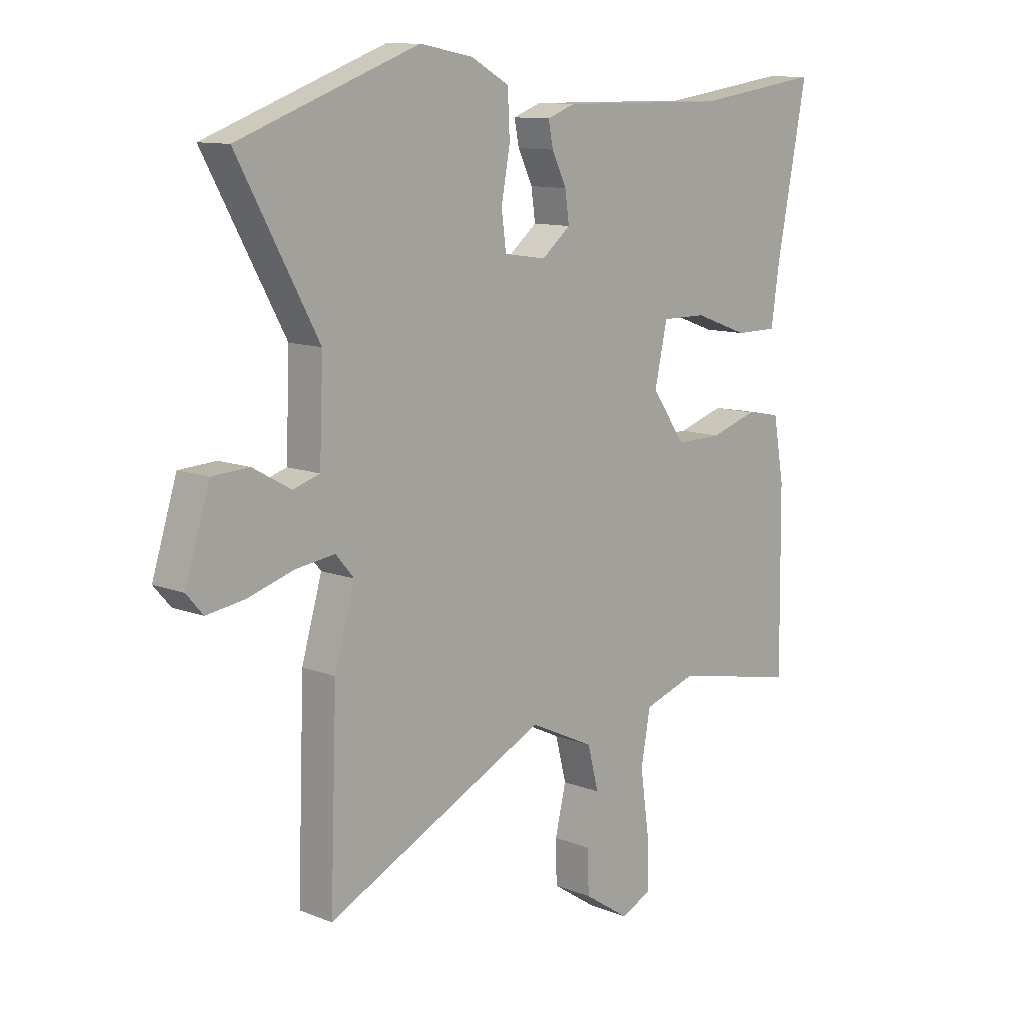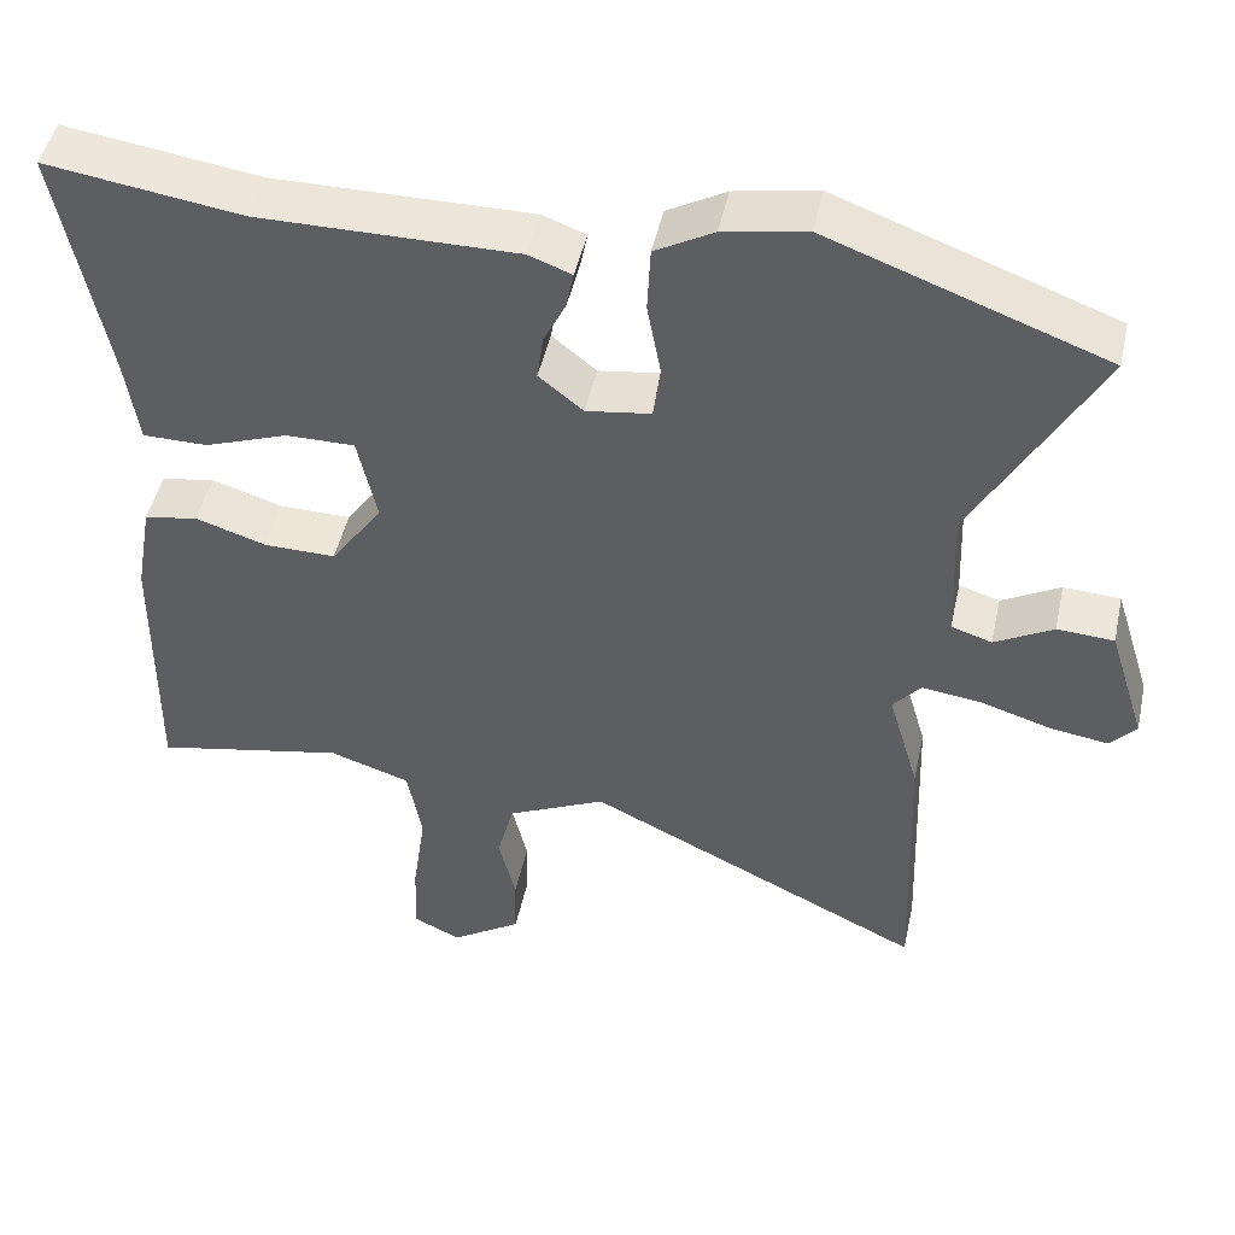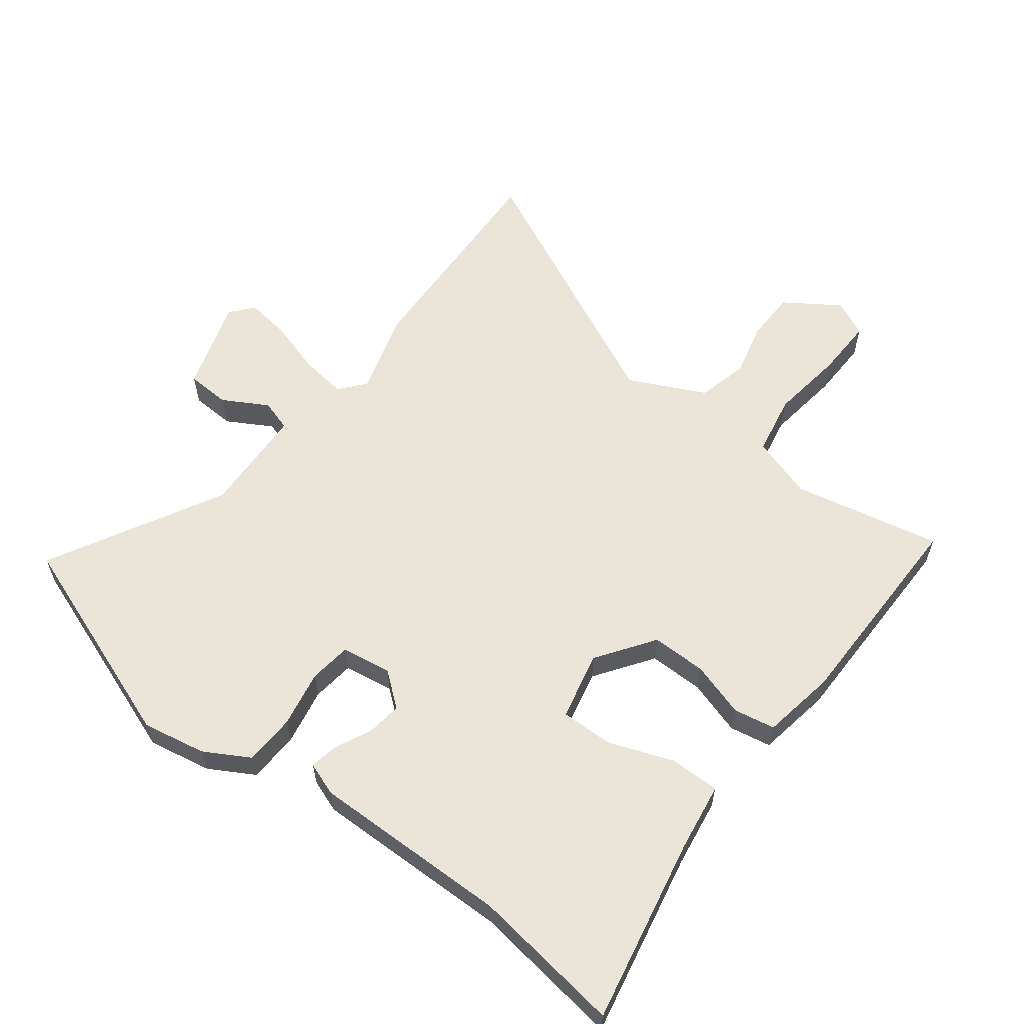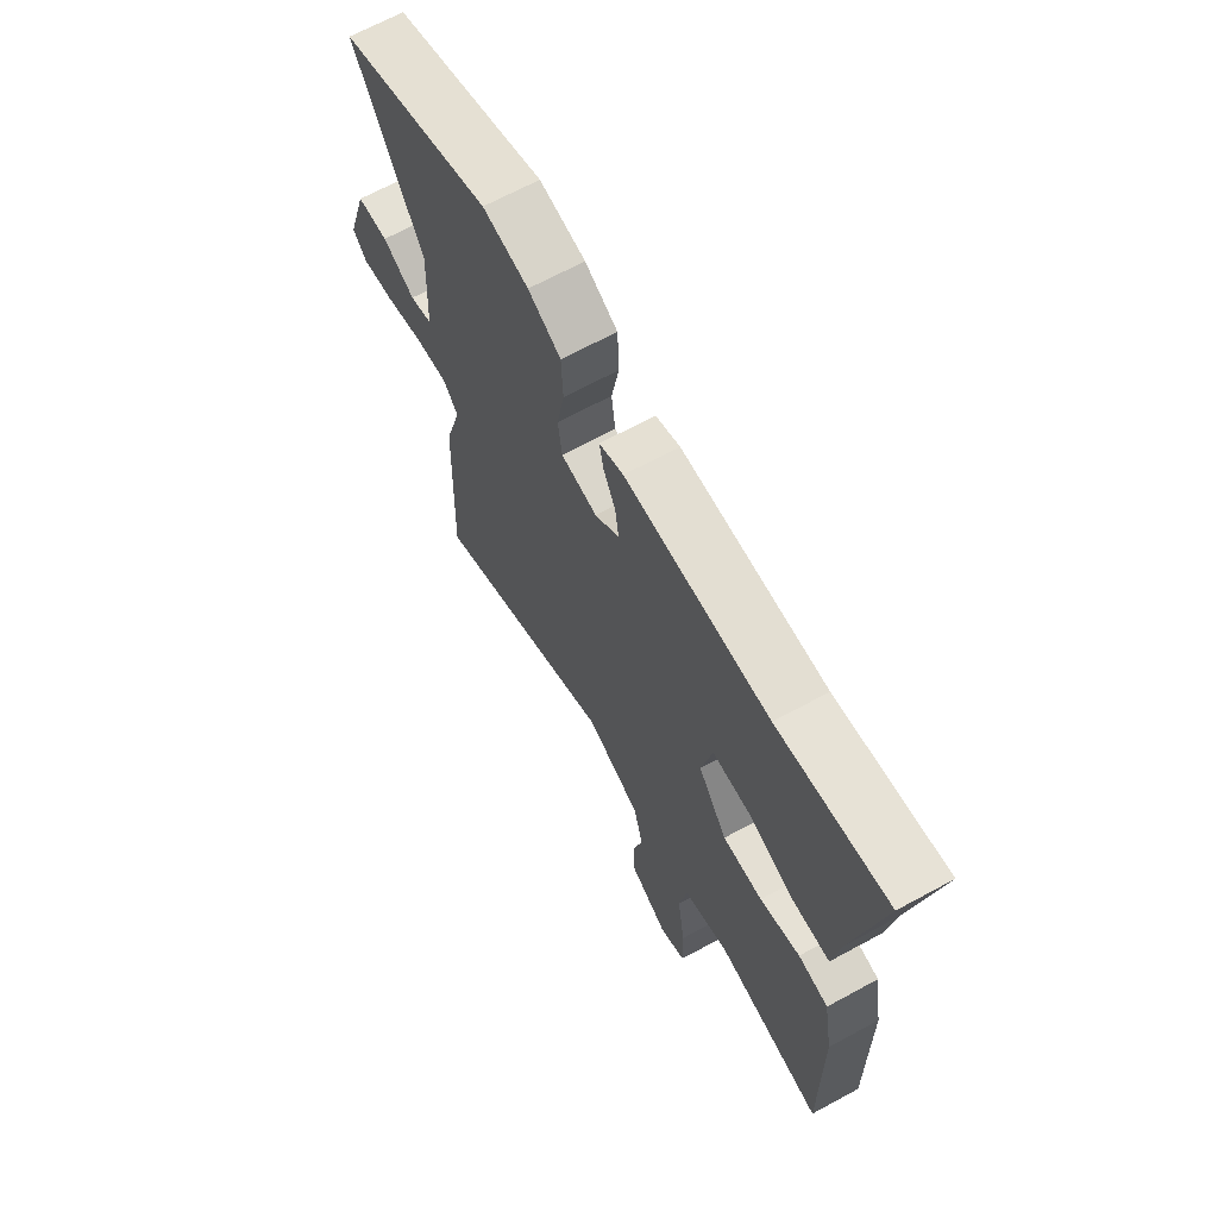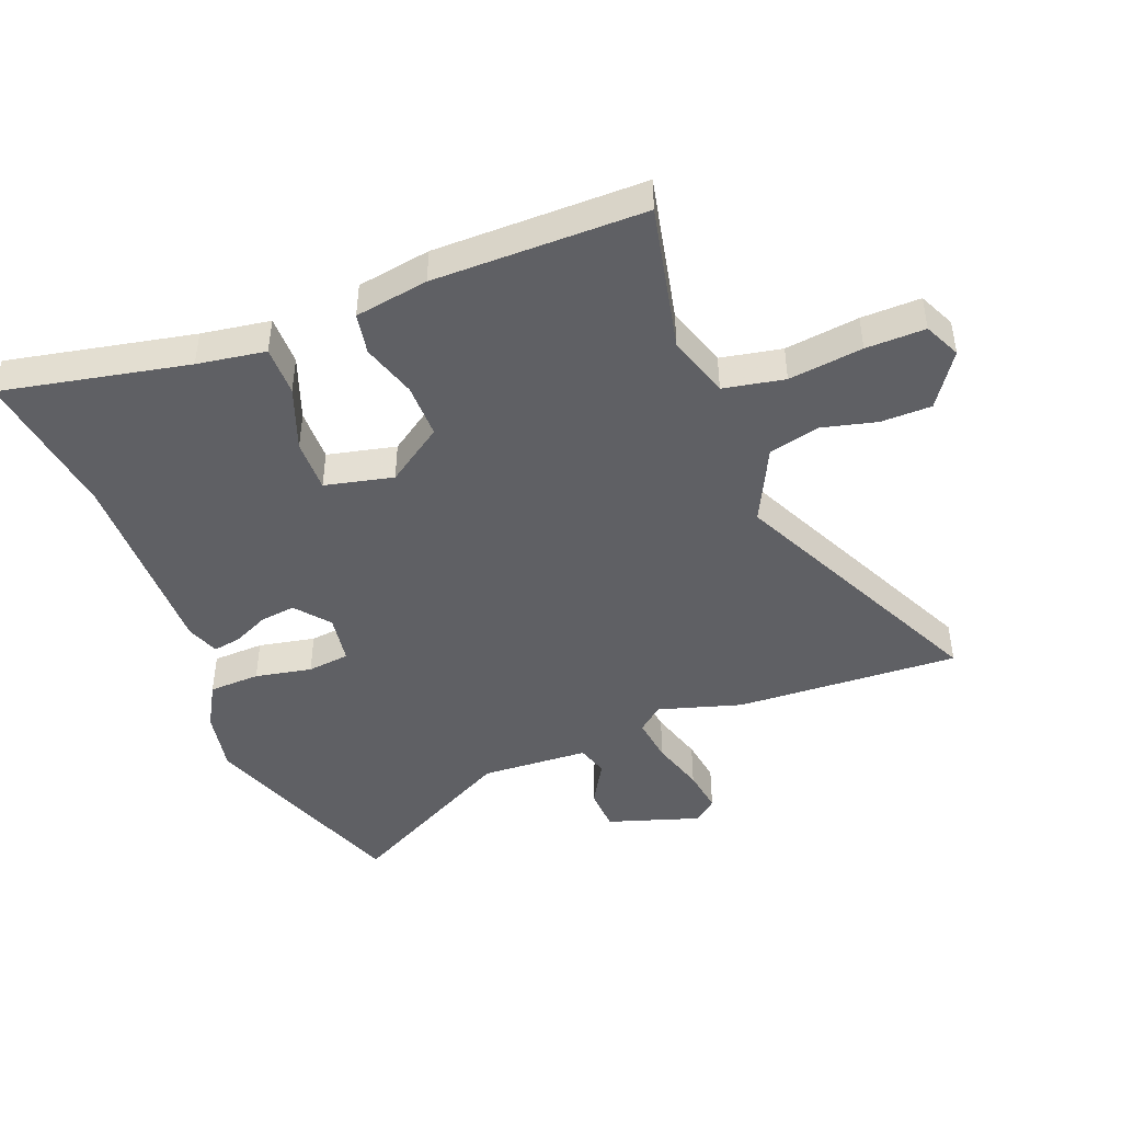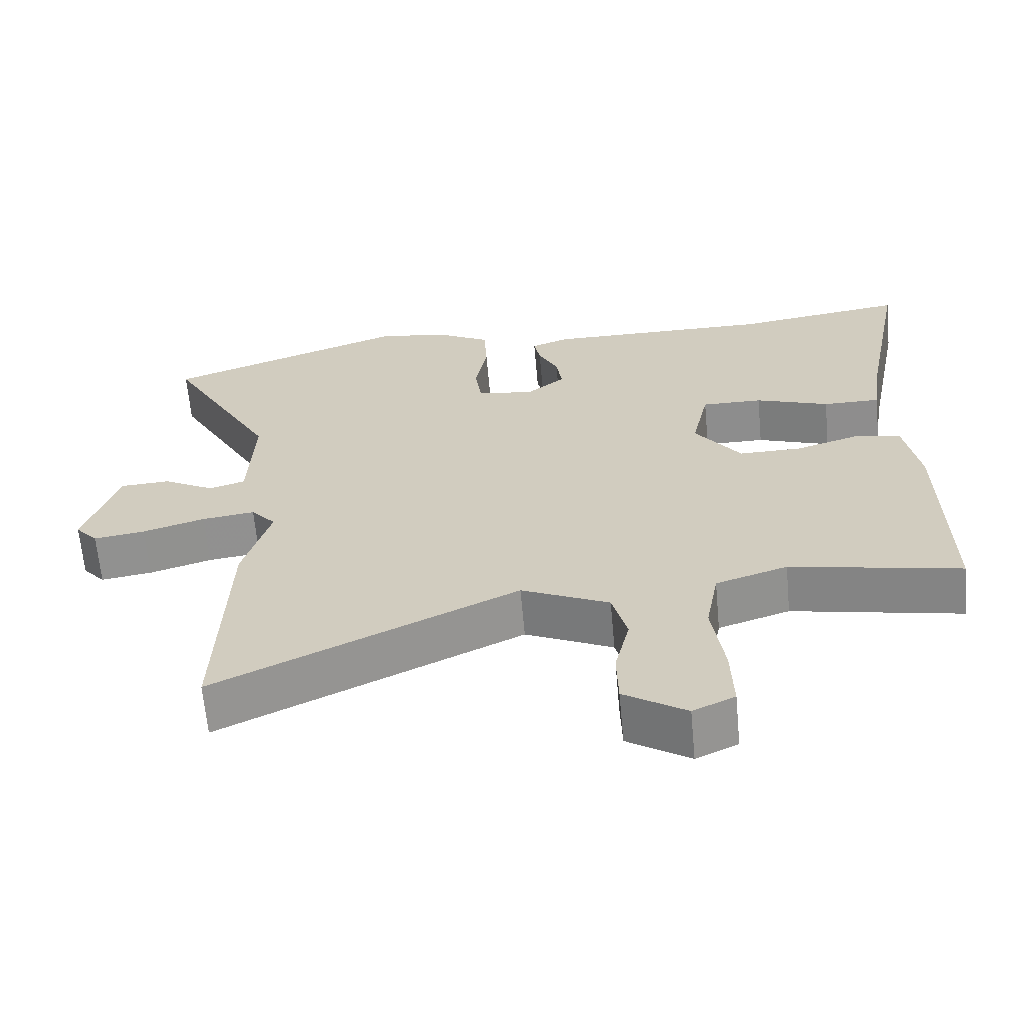
<metadata>
{"format":"obj","ext":"obj","renderer":"f3d","projection":"perspective","resolution":1024,"background":"white","views":[{"elev":11.2,"azim":-46.1,"up":"+Z"},{"elev":47.7,"azim":-167.7,"up":"+Z"},{"elev":59.5,"azim":37.1,"up":"+Y"},{"elev":67.2,"azim":61.4,"up":"+Z"},{"elev":-44.9,"azim":110.8,"up":"+Y"},{"elev":-64.7,"azim":5.2,"up":"+Z"}]}
</metadata>
<code>
v 0.321 0.07 0.474
v 0.565 0.07 0.509
v 0.507 0.07 0.208
v 0.491 0.07 0.097
v 0.41 0.07 0.097
v 0.306 0.07 0.135
v 0.22 0.07 0.136
v 0.196 0.07 0.025
v 0.261 0.07 -0.067
v 0.35 0.07 -0.066
v 0.439 0.07 -0.038
v 0.506 0.07 -0.05
v 0.527 0.07 -0.169
v 0.531 0.07 -0.51
v 0.291 0.07 -0.461
v 0.19 0.07 -0.494
v 0.172 0.07 -0.593
v 0.189 0.07 -0.713
v 0.192 0.07 -0.809
v 0.133 0.07 -0.837
v 0.045 0.07 -0.779
v 0.043 0.07 -0.697
v 0.064 0.07 -0.608
v 0.043 0.07 -0.526
v -0.081 0.07 -0.467
v -0.506 0.07 -0.673
v -0.493 0.07 -0.31
v -0.454 0.07 -0.175
v -0.489 0.07 -0.134
v -0.564 0.07 -0.144
v -0.652 0.07 -0.171
v -0.725 0.07 -0.182
v -0.757 0.07 -0.145
v -0.71 0.07 0.005
v -0.639 0.07 0.009
v -0.566 0.07 -0.032
v -0.515 0.07 -0.016
v -0.508 0.07 0.159
v -0.662 0.07 0.44
v -0.317 0.07 0.567
v -0.214 0.07 0.548
v -0.141 0.07 0.507
v -0.137 0.07 0.424
v -0.154 0.07 0.332
v -0.145 0.07 0.263
v -0.064 0.07 0.251
v -0.009 0.07 0.296
v -0.017 0.07 0.353
v -0.045 0.07 0.411
v -0.054 0.07 0.457
v 0 0.07 0.477
v 0.321 0 0.474
v 0.565 0 0.509
v 0.507 0 0.208
v 0.491 0 0.097
v 0.41 0 0.097
v 0.306 0 0.135
v 0.22 0 0.136
v 0.196 0 0.025
v 0.261 0 -0.067
v 0.35 0 -0.066
v 0.439 0 -0.038
v 0.506 0 -0.05
v 0.527 0 -0.169
v 0.531 0 -0.51
v 0.291 0 -0.461
v 0.19 0 -0.494
v 0.172 0 -0.593
v 0.189 0 -0.713
v 0.192 0 -0.809
v 0.133 0 -0.837
v 0.045 0 -0.779
v 0.043 0 -0.697
v 0.064 0 -0.608
v 0.043 0 -0.526
v -0.081 0 -0.467
v -0.506 0 -0.673
v -0.493 0 -0.31
v -0.454 0 -0.175
v -0.489 0 -0.134
v -0.564 0 -0.144
v -0.652 0 -0.171
v -0.725 0 -0.182
v -0.757 0 -0.145
v -0.71 0 0.005
v -0.639 0 0.009
v -0.566 0 -0.032
v -0.515 0 -0.016
v -0.508 0 0.159
v -0.662 0 0.44
v -0.317 0 0.567
v -0.214 0 0.548
v -0.141 0 0.507
v -0.137 0 0.424
v -0.154 0 0.332
v -0.145 0 0.263
v -0.064 0 0.251
v -0.009 0 0.296
v -0.017 0 0.353
v -0.045 0 0.411
v -0.054 0 0.457
v 0 0 0.477
f 50 51 1
f 49 50 1
f 48 49 1
f 1 2 3
f 48 1 3
f 47 48 3
f 46 47 3 4
f 45 46 4
f 42 43 44
f 41 42 44
f 40 41 44
f 39 40 44
f 38 39 44
f 37 38 44 45
f 34 35 36
f 33 34 36
f 32 33 36
f 31 32 36
f 30 31 36
f 29 30 36 37
f 28 29 37 45
f 27 28 45
f 26 27 45
f 25 26 45
f 21 22 23
f 20 21 23
f 19 20 23
f 18 19 23
f 17 18 23
f 16 17 23 24
f 24 25 45
f 16 24 45
f 15 16 45
f 13 14 15
f 12 13 15
f 11 12 15
f 10 11 15
f 4 5 6
f 45 4 6
f 45 6 7
f 9 10 15
f 8 9 15 45
f 7 8 45
f 52 102 101
f 52 101 100
f 52 100 99
f 54 53 52
f 54 52 99
f 54 99 98
f 55 54 98 97
f 55 97 96
f 95 94 93
f 95 93 92
f 95 92 91
f 95 91 90
f 95 90 89
f 96 95 89 88
f 87 86 85
f 87 85 84
f 87 84 83
f 87 83 82
f 87 82 81
f 88 87 81 80
f 96 88 80 79
f 96 79 78
f 96 78 77
f 96 77 76
f 74 73 72
f 74 72 71
f 74 71 70
f 74 70 69
f 74 69 68
f 75 74 68 67
f 96 76 75
f 96 75 67
f 96 67 66
f 66 65 64
f 66 64 63
f 66 63 62
f 66 62 61
f 57 56 55
f 57 55 96
f 58 57 96
f 66 61 60
f 96 66 60 59
f 96 59 58
f 1 52 53 2
f 2 53 54 3
f 3 54 55 4
f 4 55 56 5
f 5 56 57 6
f 6 57 58 7
f 7 58 59 8
f 8 59 60 9
f 9 60 61 10
f 10 61 62 11
f 11 62 63 12
f 12 63 64 13
f 13 64 65 14
f 14 65 66 15
f 15 66 67 16
f 16 67 68 17
f 17 68 69 18
f 18 69 70 19
f 19 70 71 20
f 20 71 72 21
f 21 72 73 22
f 22 73 74 23
f 23 74 75 24
f 24 75 76 25
f 25 76 77 26
f 26 77 78 27
f 27 78 79 28
f 28 79 80 29
f 29 80 81 30
f 30 81 82 31
f 31 82 83 32
f 32 83 84 33
f 33 84 85 34
f 34 85 86 35
f 35 86 87 36
f 36 87 88 37
f 37 88 89 38
f 38 89 90 39
f 39 90 91 40
f 40 91 92 41
f 41 92 93 42
f 42 93 94 43
f 43 94 95 44
f 44 95 96 45
f 45 96 97 46
f 46 97 98 47
f 47 98 99 48
f 48 99 100 49
f 49 100 101 50
f 50 101 102 51
f 51 102 52 1

</code>
